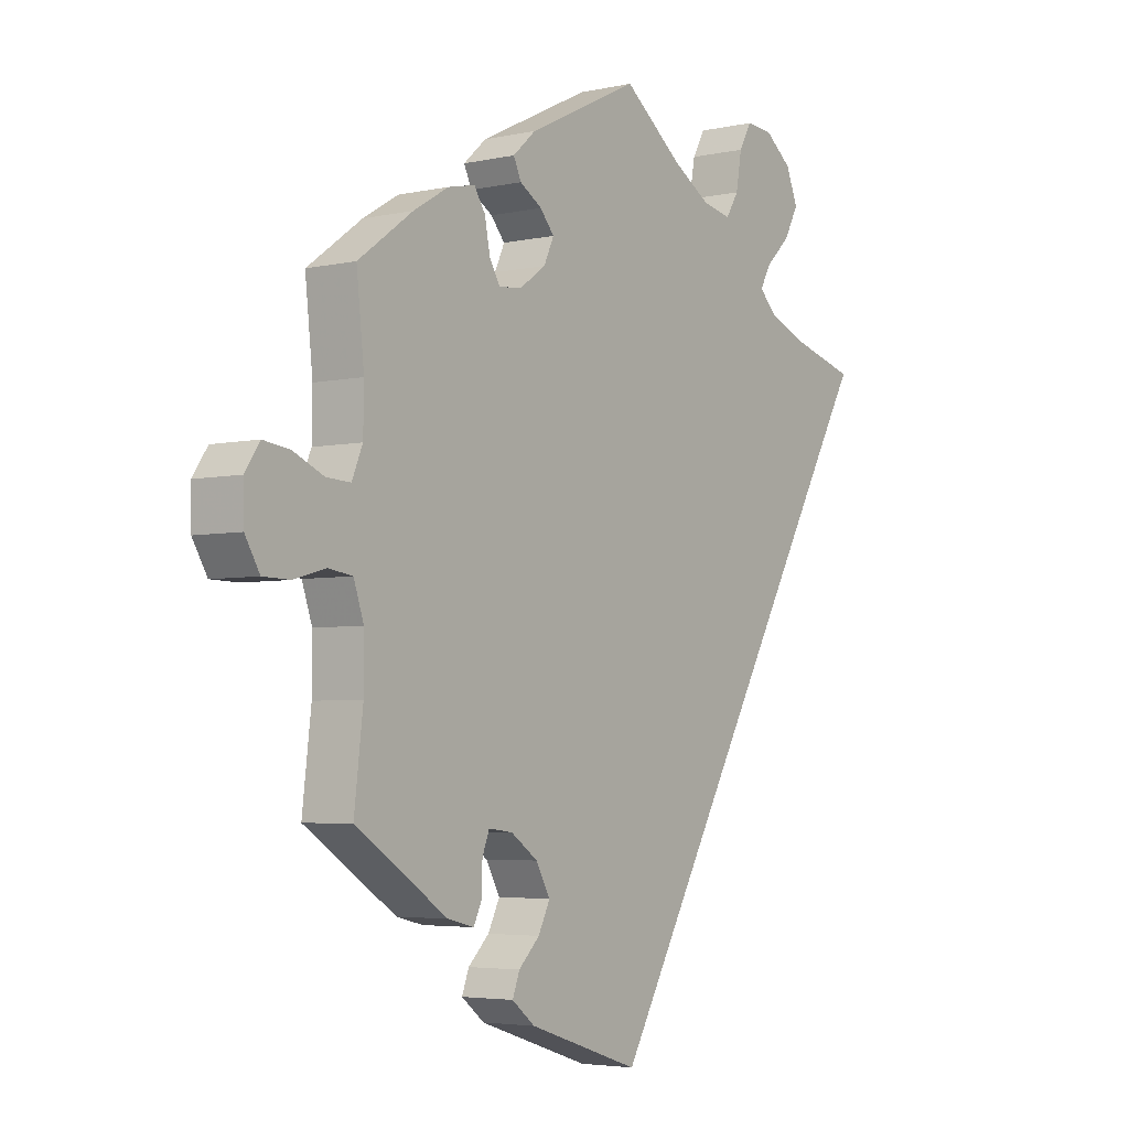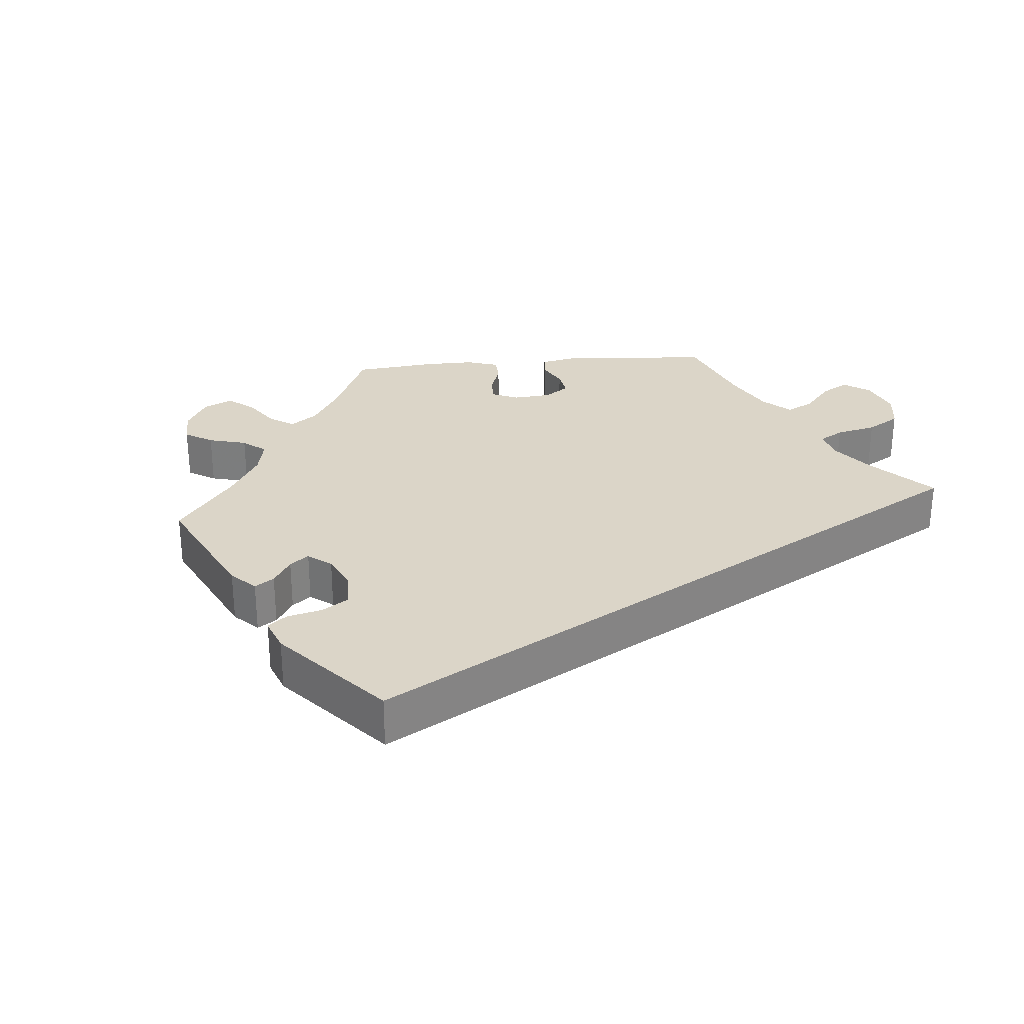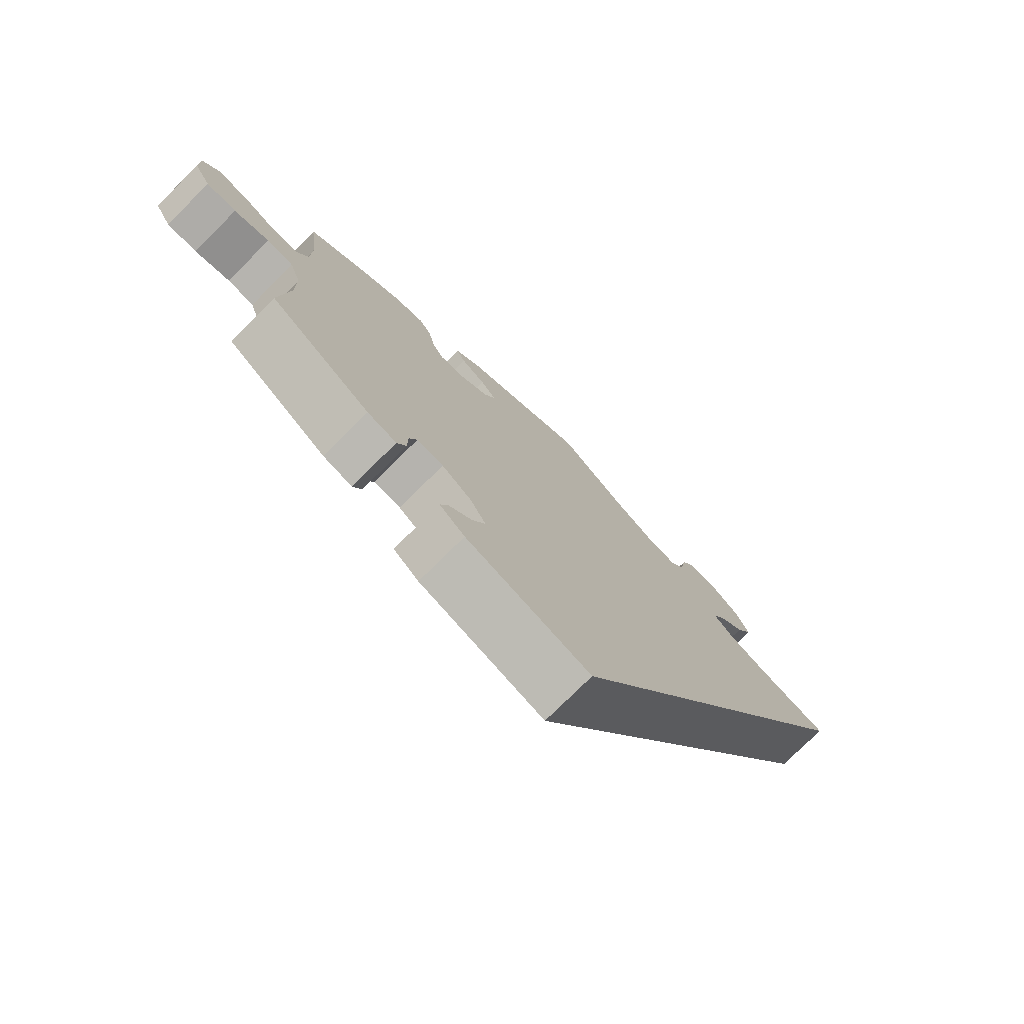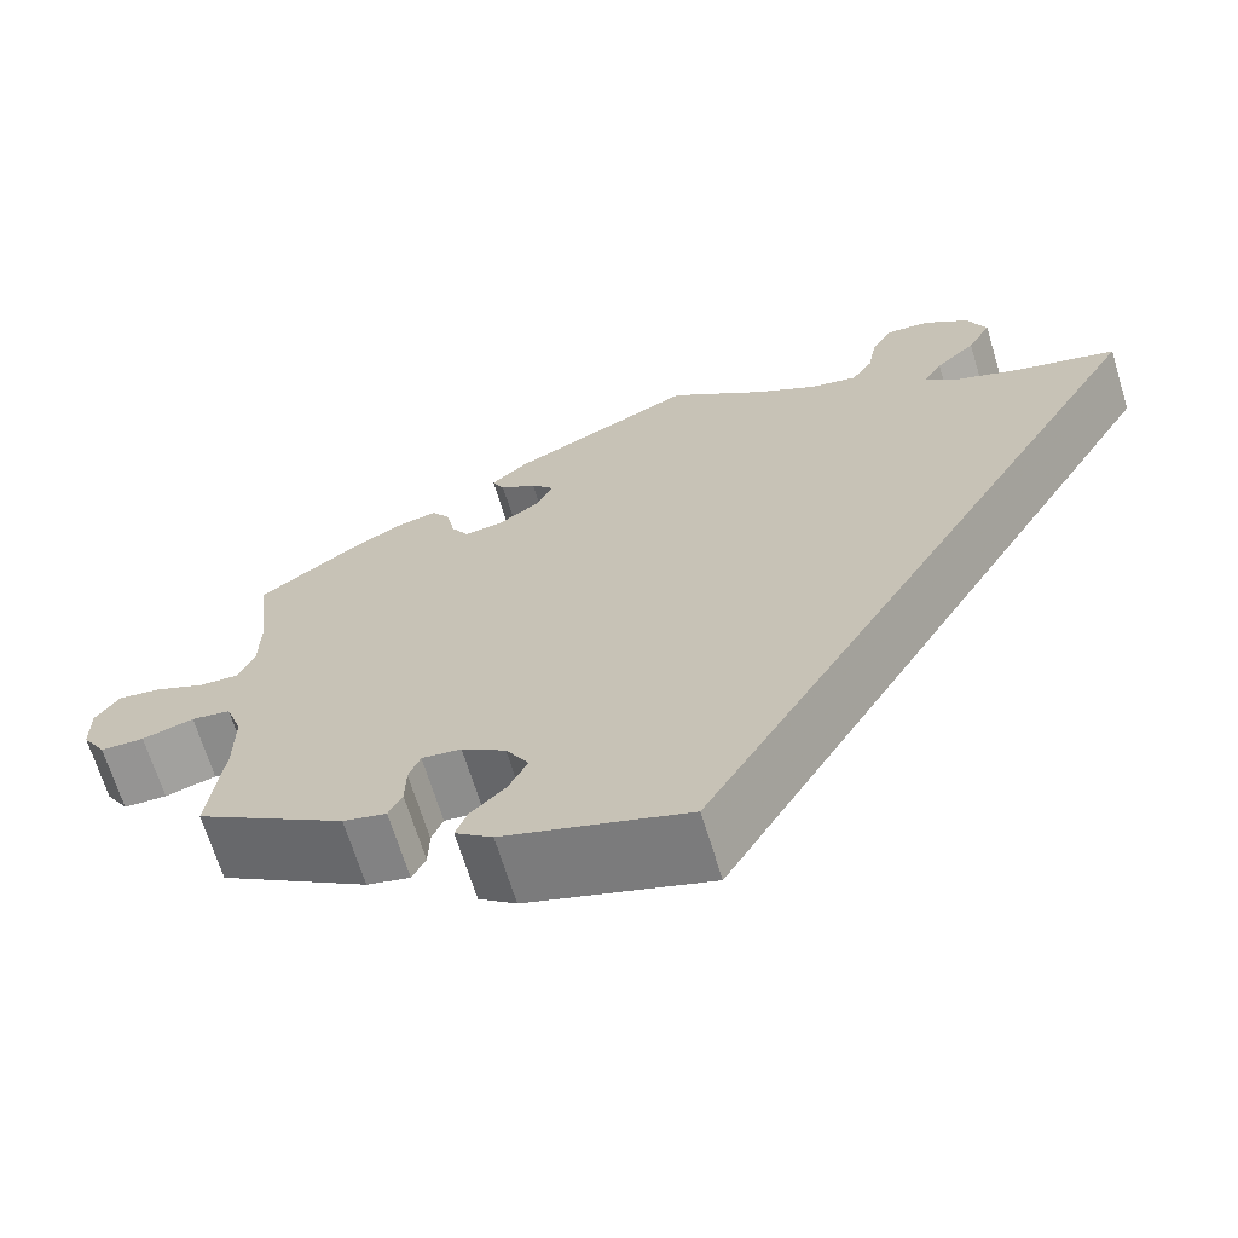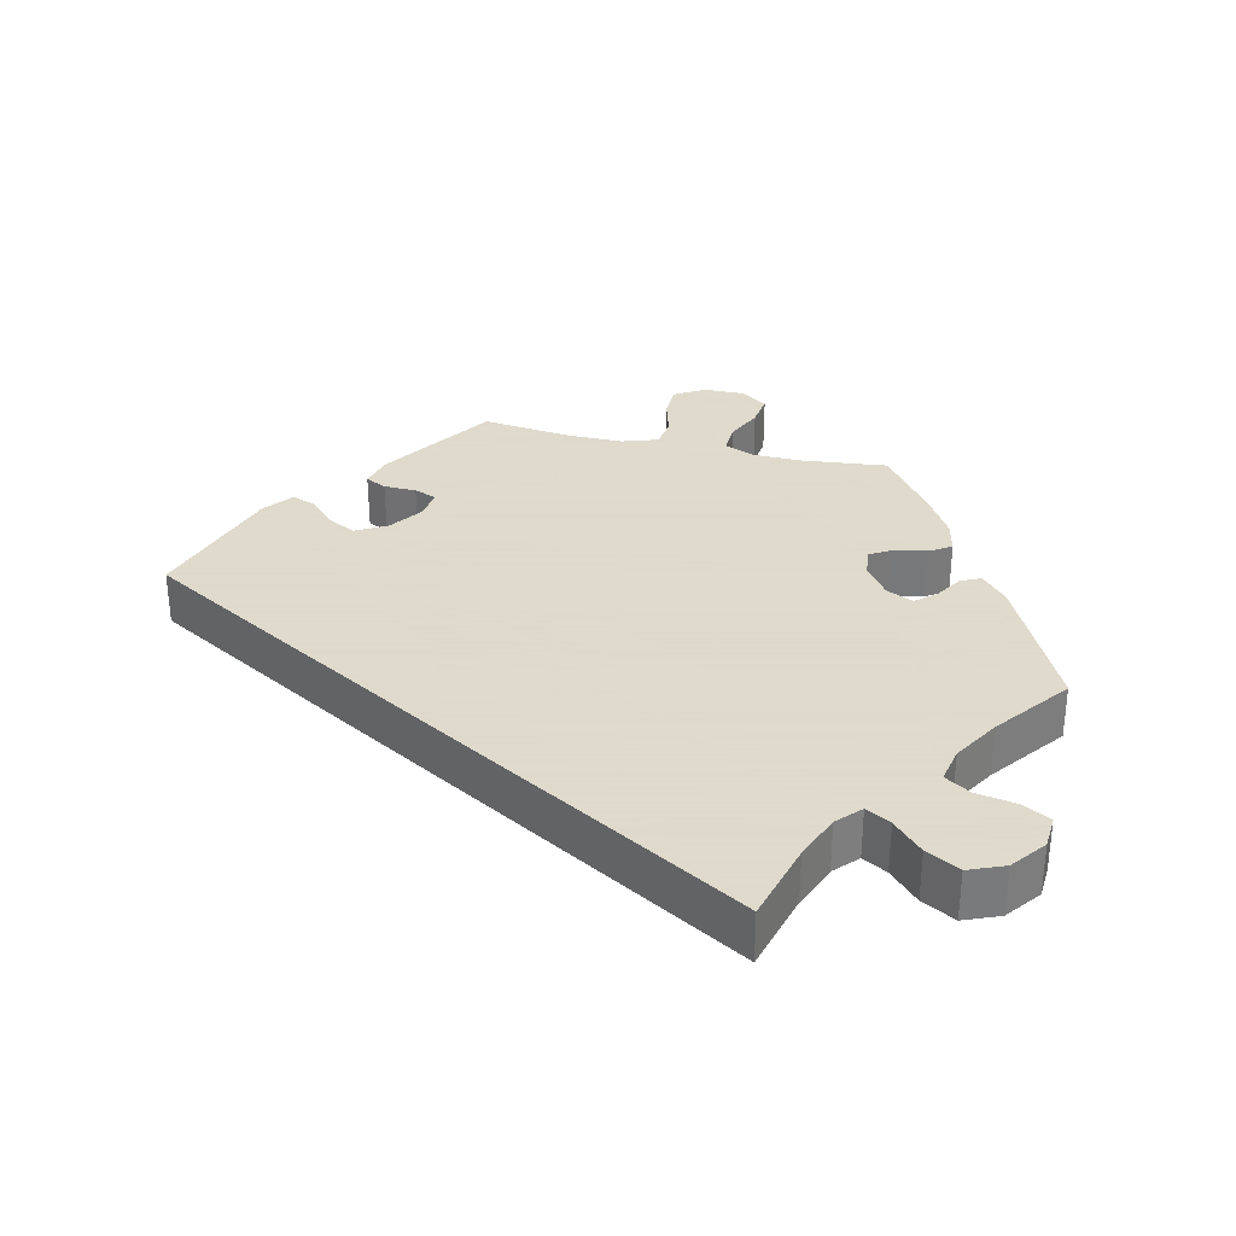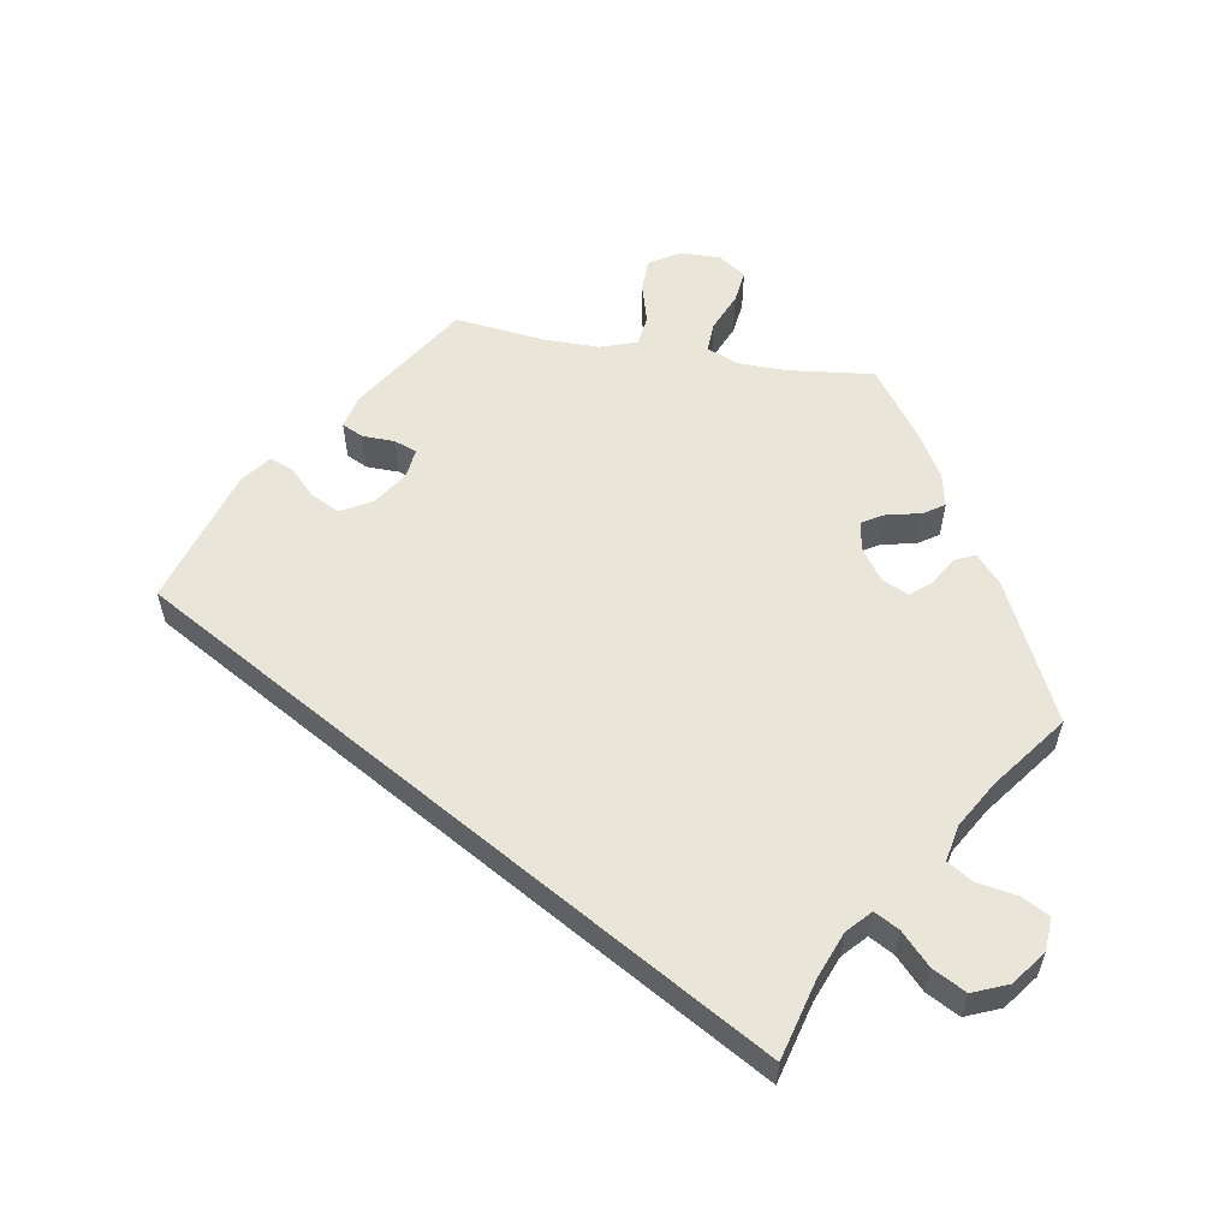
<metadata>
{"format":"obj","ext":"obj","renderer":"f3d","projection":"perspective","resolution":1024,"background":"white","views":[{"elev":-4.2,"azim":125.7,"up":"+Z"},{"elev":29.5,"azim":-155.1,"up":"+Y"},{"elev":-76.2,"azim":134.8,"up":"+Z"},{"elev":-67.6,"azim":-163.0,"up":"+Z"},{"elev":32.4,"azim":-76.9,"up":"+Y"},{"elev":57.8,"azim":-80.6,"up":"+Y"}]}
</metadata>
<code>
v 0.488 0.07 0.171
v 0.489 0.07 0.103
v 0.507 0.07 0.06
v 0.548 0.07 0.062
v 0.6 0.07 0.085
v 0.645 0.07 0.091
v 0.67 0.07 0.054
v 0.669 0.07 -0.002
v 0.644 0.07 -0.044
v 0.598 0.07 -0.045
v 0.544 0.07 -0.03
v 0.503 0.07 -0.036
v 0.486 0.07 -0.086
v 0.486 0.07 -0.162
v 0.501 0.07 -0.288
v 0.345 0.07 -0.391
v 0.3 0.07 -0.402
v 0.286 0.07 -0.373
v 0.285 0.07 -0.328
v 0.273 0.07 -0.297
v 0.232 0.07 -0.302
v 0.186 0.07 -0.334
v 0.162 0.07 -0.377
v 0.182 0.07 -0.417
v 0.218 0.07 -0.452
v 0.23 0.07 -0.484
v 0.191 0.07 -0.515
v 0 0.07 -0.577
v -0.501 0.07 0.289
v -0.39 0.07 0.319
v -0.327 0.07 0.344
v -0.295 0.07 0.374
v -0.314 0.07 0.408
v -0.356 0.07 0.448
v -0.381 0.07 0.494
v -0.361 0.07 0.543
v -0.314 0.07 0.579
v -0.268 0.07 0.582
v -0.247 0.07 0.544
v -0.237 0.07 0.488
v -0.215 0.07 0.453
v -0.165 0.07 0.463
v -0.101 0.07 0.501
v 0 0.07 0.578
v 0.191 0.07 0.485
v 0.23 0.07 0.45
v 0.217 0.07 0.422
v 0.179 0.07 0.399
v 0.155 0.07 0.371
v 0.172 0.07 0.334
v 0.216 0.07 0.303
v 0.256 0.07 0.298
v 0.274 0.07 0.329
v 0.283 0.07 0.375
v 0.302 0.07 0.404
v 0.348 0.07 0.394
v 0.408 0.07 0.358
v 0.501 0.07 0.29
v 0.488 0 0.171
v 0.489 0 0.103
v 0.507 0 0.06
v 0.548 0 0.062
v 0.6 0 0.085
v 0.645 0 0.091
v 0.67 0 0.054
v 0.669 0 -0.002
v 0.644 0 -0.044
v 0.598 0 -0.045
v 0.544 0 -0.03
v 0.503 0 -0.036
v 0.486 0 -0.086
v 0.486 0 -0.162
v 0.501 0 -0.288
v 0.345 0 -0.391
v 0.3 0 -0.402
v 0.286 0 -0.373
v 0.285 0 -0.328
v 0.273 0 -0.297
v 0.232 0 -0.302
v 0.186 0 -0.334
v 0.162 0 -0.377
v 0.182 0 -0.417
v 0.218 0 -0.452
v 0.23 0 -0.484
v 0.191 0 -0.515
v 0 0 -0.577
v -0.501 0 0.289
v -0.39 0 0.319
v -0.327 0 0.344
v -0.295 0 0.374
v -0.314 0 0.408
v -0.356 0 0.448
v -0.381 0 0.494
v -0.361 0 0.543
v -0.314 0 0.579
v -0.268 0 0.582
v -0.247 0 0.544
v -0.237 0 0.488
v -0.215 0 0.453
v -0.165 0 0.463
v -0.101 0 0.501
v 0 0 0.578
v 0.191 0 0.485
v 0.23 0 0.45
v 0.217 0 0.422
v 0.179 0 0.399
v 0.155 0 0.371
v 0.172 0 0.334
v 0.216 0 0.303
v 0.256 0 0.298
v 0.274 0 0.329
v 0.283 0 0.375
v 0.302 0 0.404
v 0.348 0 0.394
v 0.408 0 0.358
v 0.501 0 0.29
f 57 58 1
f 56 57 1 2
f 53 54 55 56
f 52 53 56 2
f 51 52 2 3
f 50 51 3
f 45 46 47 48
f 43 44 45 48
f 42 43 48 49
f 41 42 49 50
f 37 38 39 40
f 37 40 41
f 36 37 41
f 33 34 35 36
f 32 33 36 41
f 27 28 29 30
f 27 30 31
f 24 25 26 27
f 23 24 27 31
f 22 23 31 32
f 16 17 18 19
f 14 15 16 19
f 13 14 19 20
f 12 13 20 21
f 8 9 10 11
f 8 11 12
f 7 8 12
f 4 5 6 7
f 3 4 7 12
f 22 32 41 50
f 21 22 50
f 3 12 21 50
f 59 116 115
f 60 59 115 114
f 114 113 112 111
f 60 114 111 110
f 61 60 110 109
f 61 109 108
f 106 105 104 103
f 106 103 102 101
f 107 106 101 100
f 108 107 100 99
f 98 97 96 95
f 99 98 95
f 99 95 94
f 94 93 92 91
f 99 94 91 90
f 88 87 86 85
f 89 88 85
f 85 84 83 82
f 89 85 82 81
f 90 89 81 80
f 77 76 75 74
f 77 74 73 72
f 78 77 72 71
f 79 78 71 70
f 69 68 67 66
f 70 69 66
f 70 66 65
f 65 64 63 62
f 70 65 62 61
f 108 99 90 80
f 108 80 79
f 108 79 70 61
f 1 59 60 2
f 2 60 61 3
f 3 61 62 4
f 4 62 63 5
f 5 63 64 6
f 6 64 65 7
f 7 65 66 8
f 8 66 67 9
f 9 67 68 10
f 10 68 69 11
f 11 69 70 12
f 12 70 71 13
f 13 71 72 14
f 14 72 73 15
f 15 73 74 16
f 16 74 75 17
f 17 75 76 18
f 18 76 77 19
f 19 77 78 20
f 20 78 79 21
f 21 79 80 22
f 22 80 81 23
f 23 81 82 24
f 24 82 83 25
f 25 83 84 26
f 26 84 85 27
f 27 85 86 28
f 28 86 87 29
f 29 87 88 30
f 30 88 89 31
f 31 89 90 32
f 32 90 91 33
f 33 91 92 34
f 34 92 93 35
f 35 93 94 36
f 36 94 95 37
f 37 95 96 38
f 38 96 97 39
f 39 97 98 40
f 40 98 99 41
f 41 99 100 42
f 42 100 101 43
f 43 101 102 44
f 44 102 103 45
f 45 103 104 46
f 46 104 105 47
f 47 105 106 48
f 48 106 107 49
f 49 107 108 50
f 50 108 109 51
f 51 109 110 52
f 52 110 111 53
f 53 111 112 54
f 54 112 113 55
f 55 113 114 56
f 56 114 115 57
f 57 115 116 58
f 58 116 59 1

</code>
